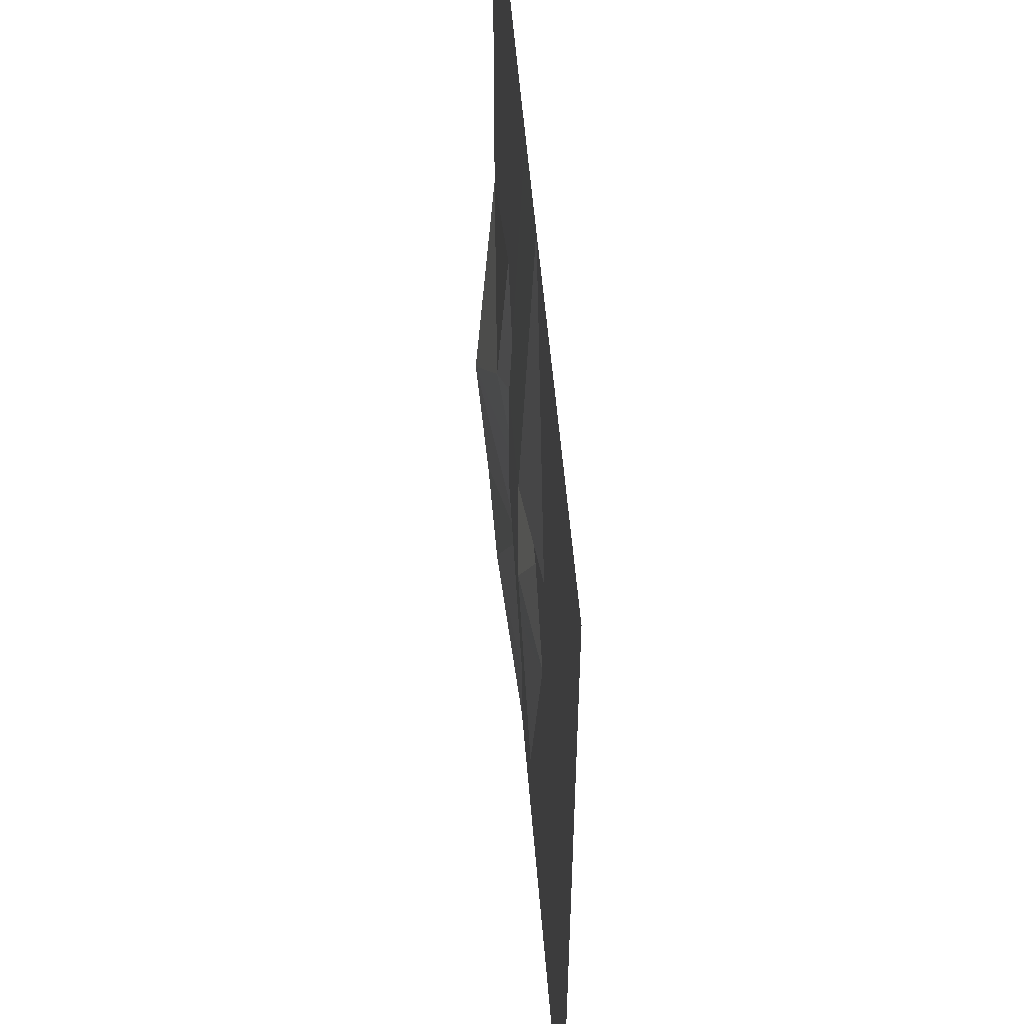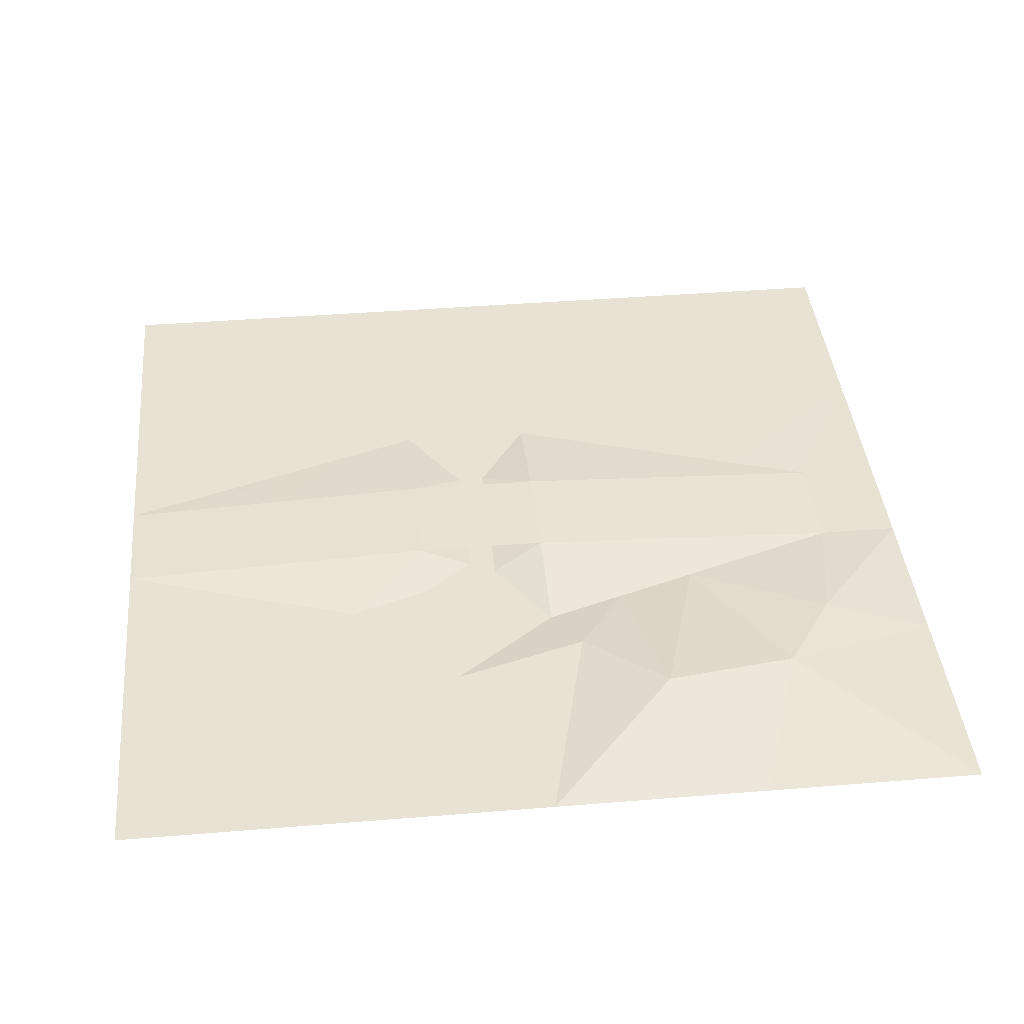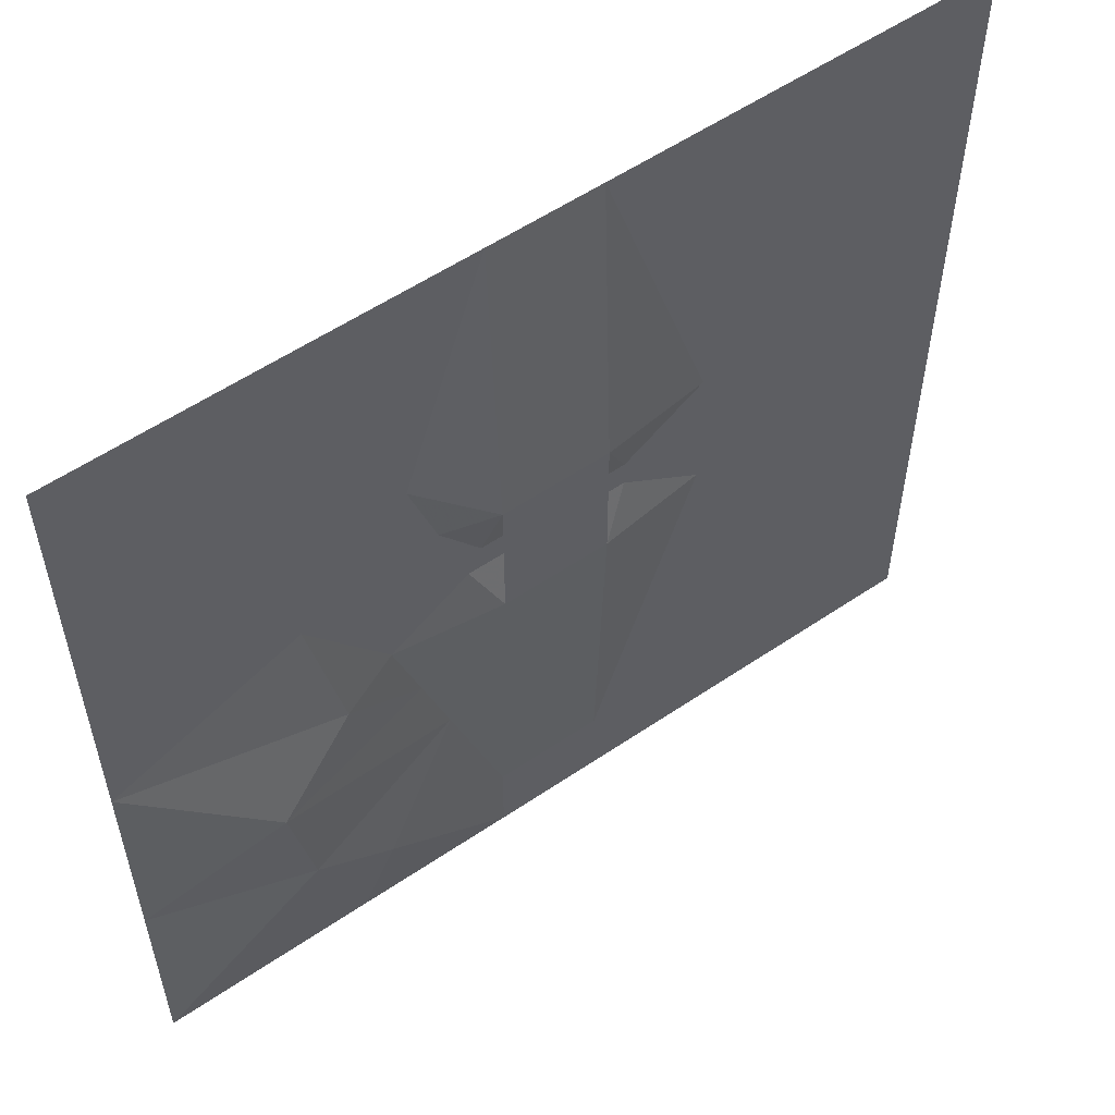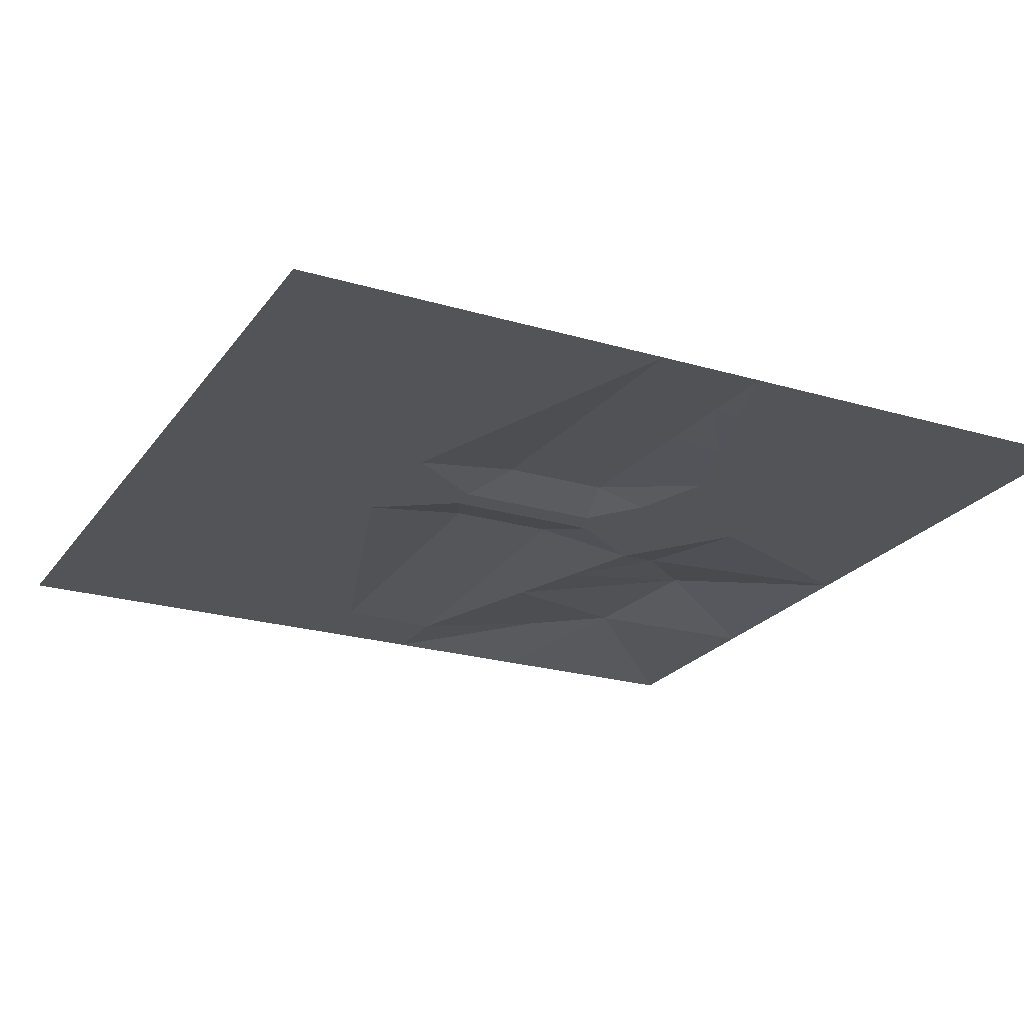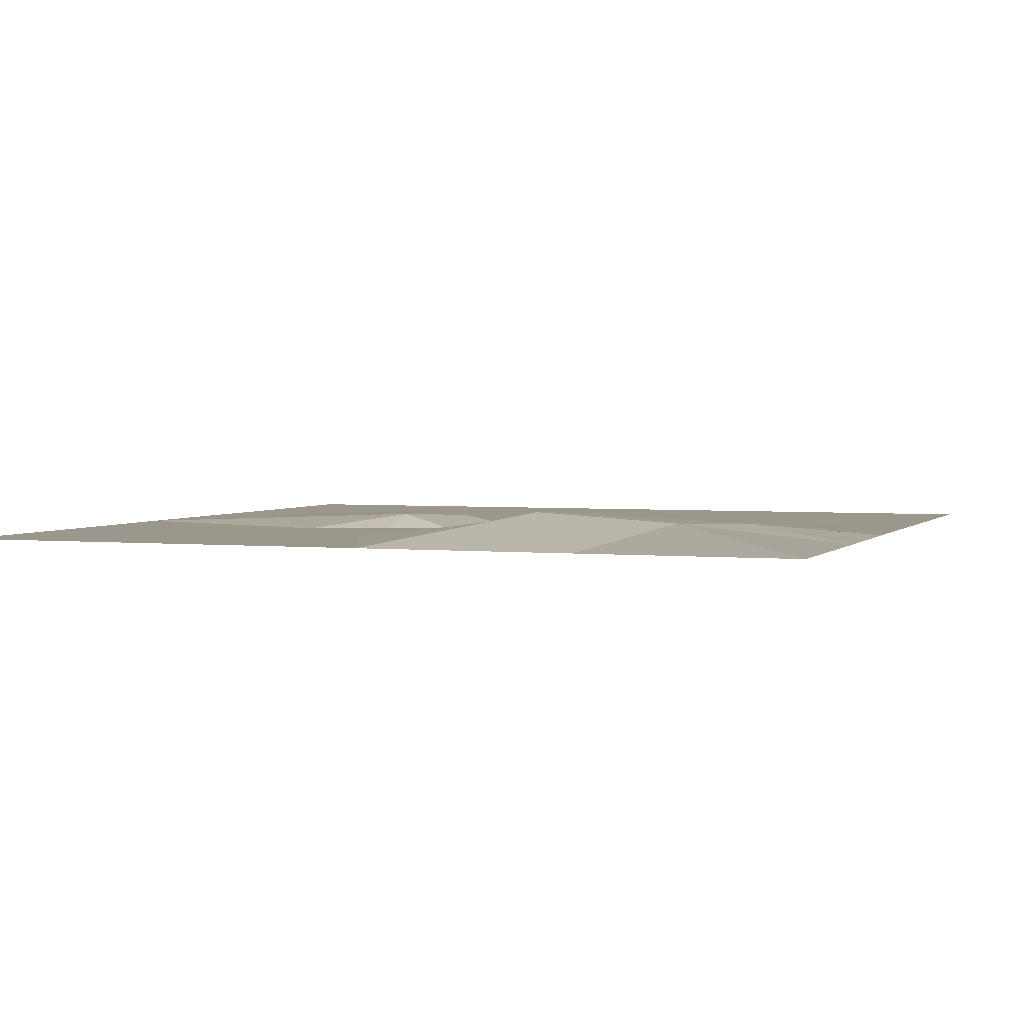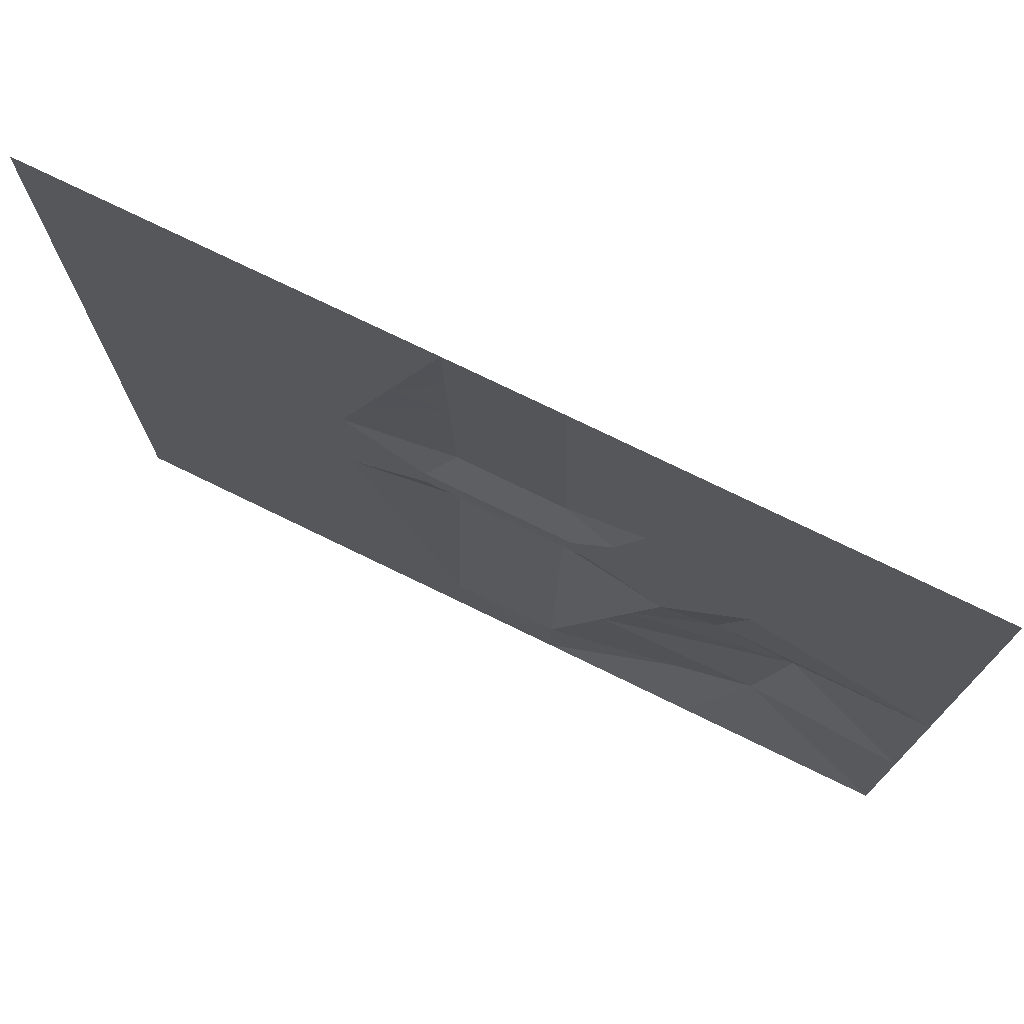
<metadata>
{"format":"obj","ext":"obj","renderer":"f3d","projection":"perspective","resolution":1024,"background":"white","views":[{"elev":52.6,"azim":85.6,"up":"+Y"},{"elev":40.7,"azim":-95.7,"up":"+Z"},{"elev":56.3,"azim":-35.4,"up":"+Y"},{"elev":-23.2,"azim":153.4,"up":"+Z"},{"elev":2.7,"azim":-69.9,"up":"+Z"},{"elev":75.3,"azim":-154.0,"up":"+Y"}]}
</metadata>
<code>
v -2.56 16.64 0.18
v 2.56 16.64 0.18
v 2.56 12.8 0.34
v -2.56 12.8 0.34
v 2.56 8.96 0.5
v -2.56 8.96 0.5
v 2.56 5.12 0.66
v -2.56 5.12 0.66
v 2.56 -1.28 0.66
v -2.56 -1.28 0.66
v 2.56 -5.12 0.5
v -2.56 -5.12 0.5
v 2.56 -8.96 0.34
v -2.56 -8.96 0.34
v 2.56 -12.8 0.18
v -2.56 -12.8 0.18
v 2.56 -16.64 0.02
v -2.56 -16.64 0.02
v 2.56 -20.48 0.02
v -2.56 -20.48 0.02
v -2.56 20.48 0.02
v 2.56 20.48 0.02
v 3.84 16.64 0.01
v 5.12 12.8 0.01
v 6.4 8.96 0.01
v 7.68 5.12 0.01
v 10.24 20.48 0.01
v 10.24 10.24 0.01
v 10.24 1.28 0.01
v 7.68 1.28 0.01
v 3.84 2.56 0.01
v 20.48 10.24 0.01
v 14.08 0.64 0.01
v 20.48 0.64 0.01
v 17.28 -0.64 0.01
v 20.48 20.48 0.01
v -3.2 2.56 0.01
v -5.12 5.12 0.01
v -6.4 8.96 0.01
v -5.12 12.8 0.01
v -3.84 16.64 0.01
v -8.96 16.64 0.01
v -10.24 20.48 0.01
v -8.32 12.8 0.01
v -11.52 16.64 0.01
v -10.24 12.8 0.01
v -16.64 11.52 0.01
v -20.48 20.48 0.01
v -20.48 10.24 0.01
v -14.08 10.24 0.01
v -8.96 8.96 0.01
v -7.68 5.12 0.01
v -3.84 1.28 0.01
v 3.84 1.28 0.01
v 8.96 0 0.01
v 11.52 0 0.01
v 14.08 -1.92 0.01
v 17.92 -2.56 0.01
v 20.48 -0.64 0.01
v 20.48 -10.24 0.01
v 10.24 -10.24 0.01
v 6.4 -5.12 0.01
v 5.12 -8.96 0.01
v 3.84 -12.8 0.01
v 10.24 -20.48 0.01
v 20.48 -20.48 0.01
v 7.68 -1.28 0.01
v -7.68 -1.28 0.01
v -11.52 3.84 0.01
v -20.48 0 0.01
v -10.24 -2.56 0.65
v -6.4 -5.12 0.01
v -14.08 -6.4 1.45
v -5.12 -8.96 0.01
v -12.8 -12.8 0.97
v -8.96 -15.36 0.81
v -3.84 -12.8 0.01
v -10.24 -20.48 0.01
v -20.48 -20.48 0.01
v -20.48 -10.24 0.01
f 1 2 3
f 3 4 1
f 4 3 5
f 5 6 4
f 6 5 7
f 7 8 6
f 10 9 11
f 11 12 10
f 12 11 13
f 13 14 12
f 14 13 15
f 15 16 14
f 16 15 17
f 17 18 16
f 18 17 19
f 19 20 18
f 2 1 21
f 21 22 2
f 2 22 23
f 2 23 24
f 24 3 2
f 3 24 25
f 25 5 3
f 5 25 26
f 26 7 5
f 23 22 27
f 23 27 28
f 28 24 23
f 24 28 25
f 25 28 29
f 29 26 25
f 26 29 30
f 30 31 26
f 29 28 32
f 32 33 29
f 33 32 34
f 34 35 33
f 28 27 36
f 36 32 28
f 26 31 7
f 7 31 37
f 37 8 7
f 8 37 38
f 8 38 39
f 8 39 6
f 4 6 39
f 39 40 4
f 1 4 40
f 40 41 1
f 1 41 21
f 21 41 42
f 42 43 21
f 42 41 40
f 40 44 42
f 44 40 39
f 43 42 45
f 45 42 44
f 44 46 45
f 46 44 39
f 43 45 47
f 47 48 43
f 48 47 49
f 47 45 46
f 46 50 47
f 50 46 39
f 39 51 50
f 51 39 38
f 38 52 51
f 52 38 37
f 37 53 52
f 53 37 31
f 31 54 53
f 54 31 30
f 30 55 54
f 55 30 29
f 29 56 55
f 56 29 33
f 33 57 56
f 57 33 35
f 35 58 57
f 58 35 34
f 34 59 58
f 58 59 60
f 58 60 61
f 61 57 58
f 57 61 62
f 62 56 57
f 62 61 63
f 63 61 64
f 64 61 65
f 65 17 64
f 17 65 19
f 65 61 60
f 60 66 65
f 56 62 67
f 67 55 56
f 55 67 54
f 67 62 11
f 11 9 67
f 13 11 62
f 62 63 13
f 15 13 63
f 63 64 15
f 15 64 17
f 67 9 54
f 54 9 10
f 10 53 54
f 53 10 68
f 53 68 69
f 69 52 53
f 50 51 52
f 52 69 50
f 50 69 70
f 50 70 49
f 49 47 50
f 69 68 71
f 71 68 72
f 71 72 73
f 73 72 74
f 73 74 75
f 75 74 76
f 76 74 77
f 76 77 18
f 76 18 20
f 76 20 78
f 76 78 75
f 75 78 79
f 75 79 80
f 75 80 73
f 73 80 70
f 73 70 71
f 71 70 69
f 72 68 10
f 10 12 72
f 72 12 14
f 14 74 72
f 74 14 16
f 16 77 74
f 77 16 18
f 9 10 8
f 8 7 9

</code>
